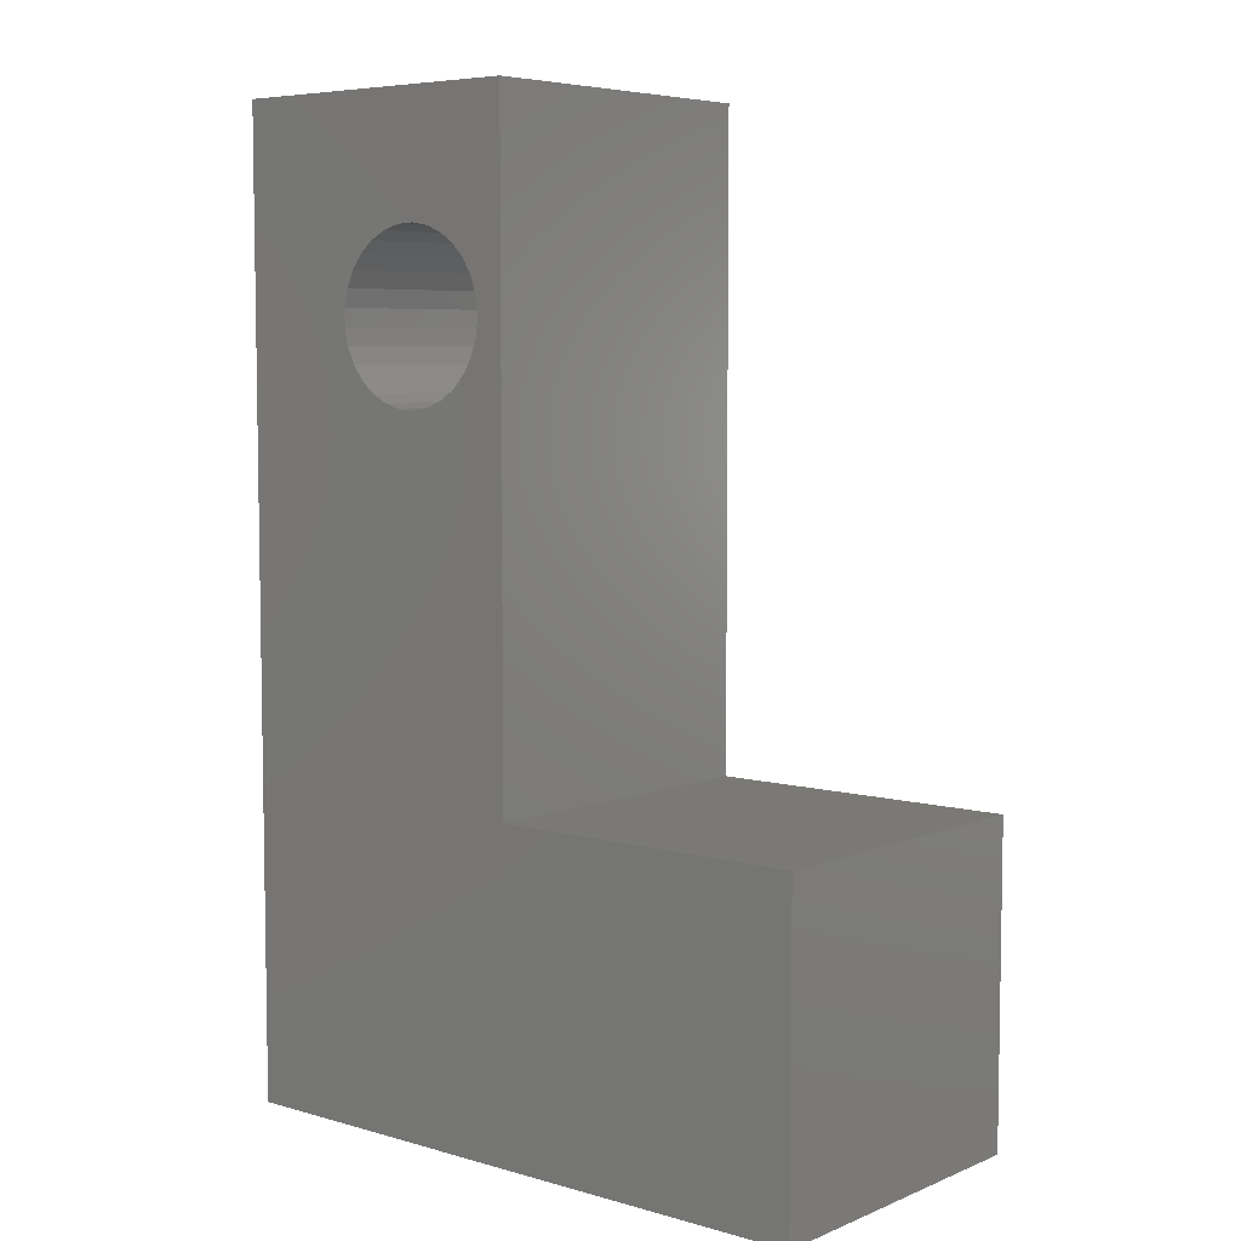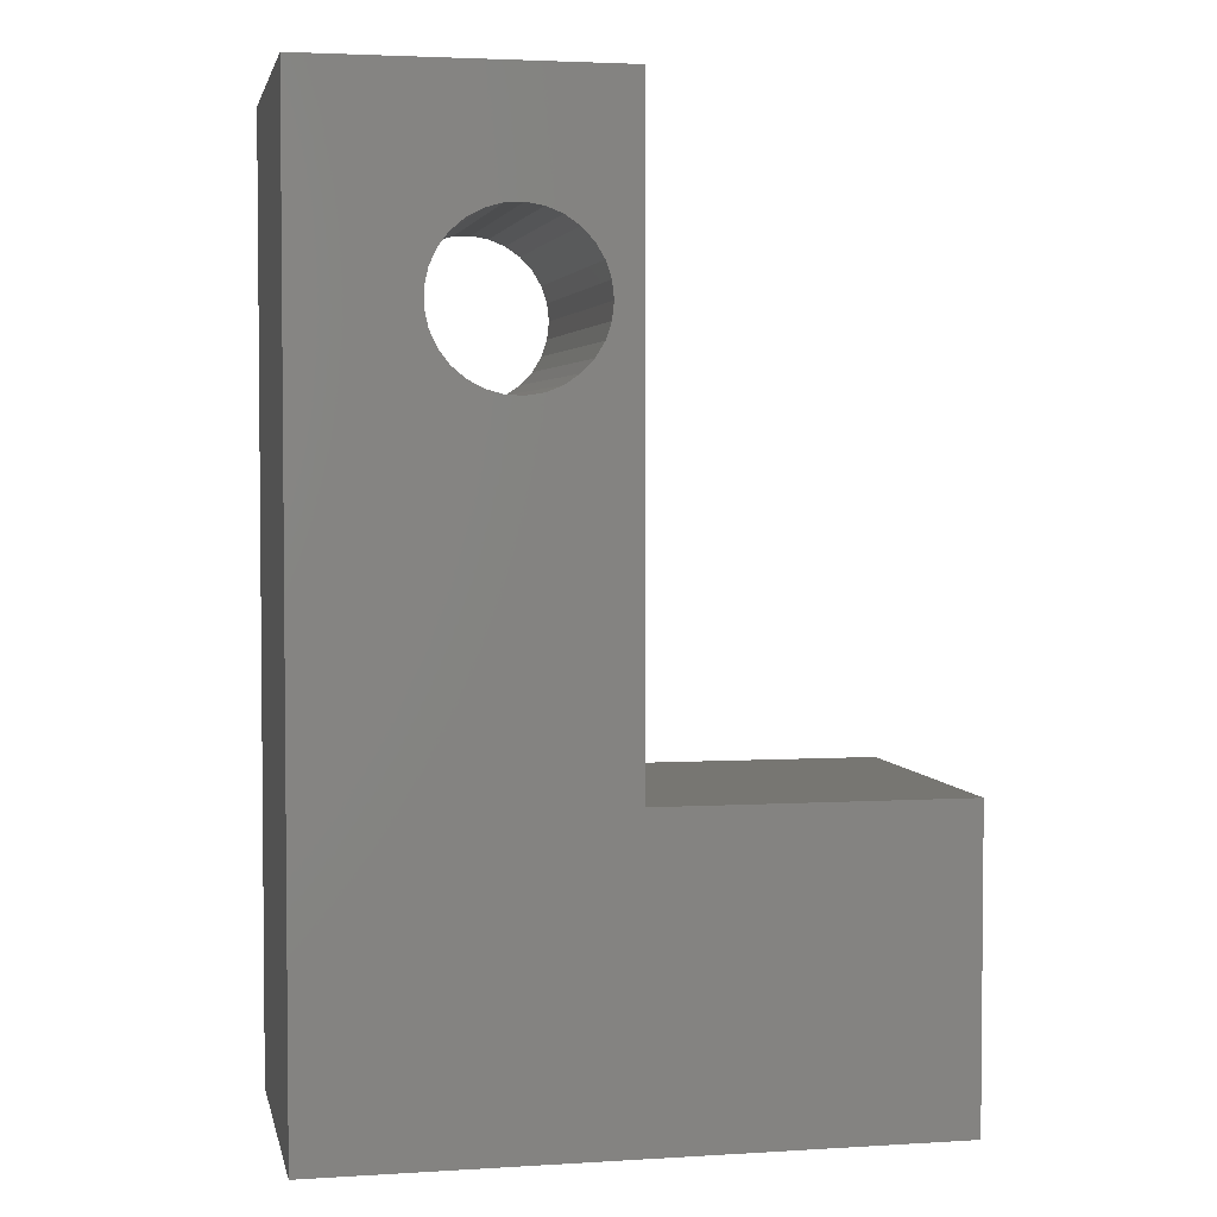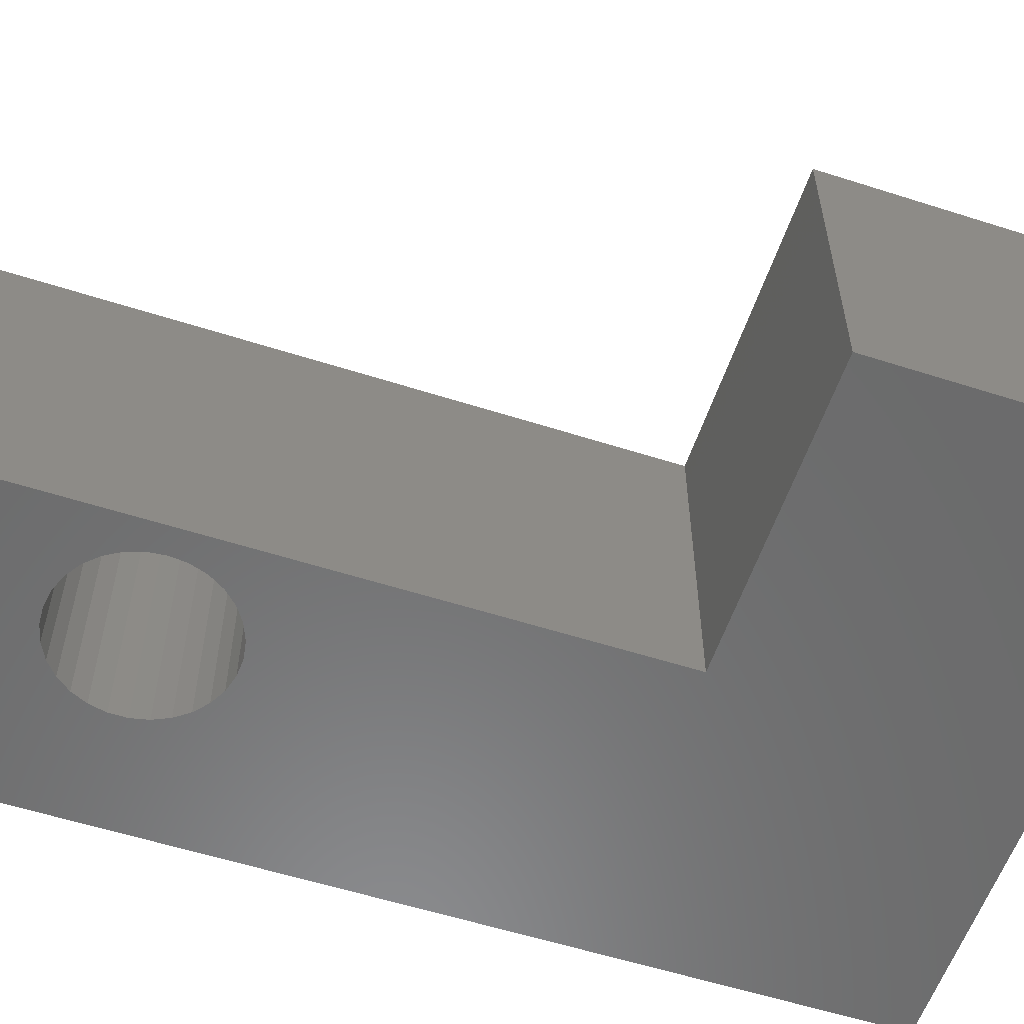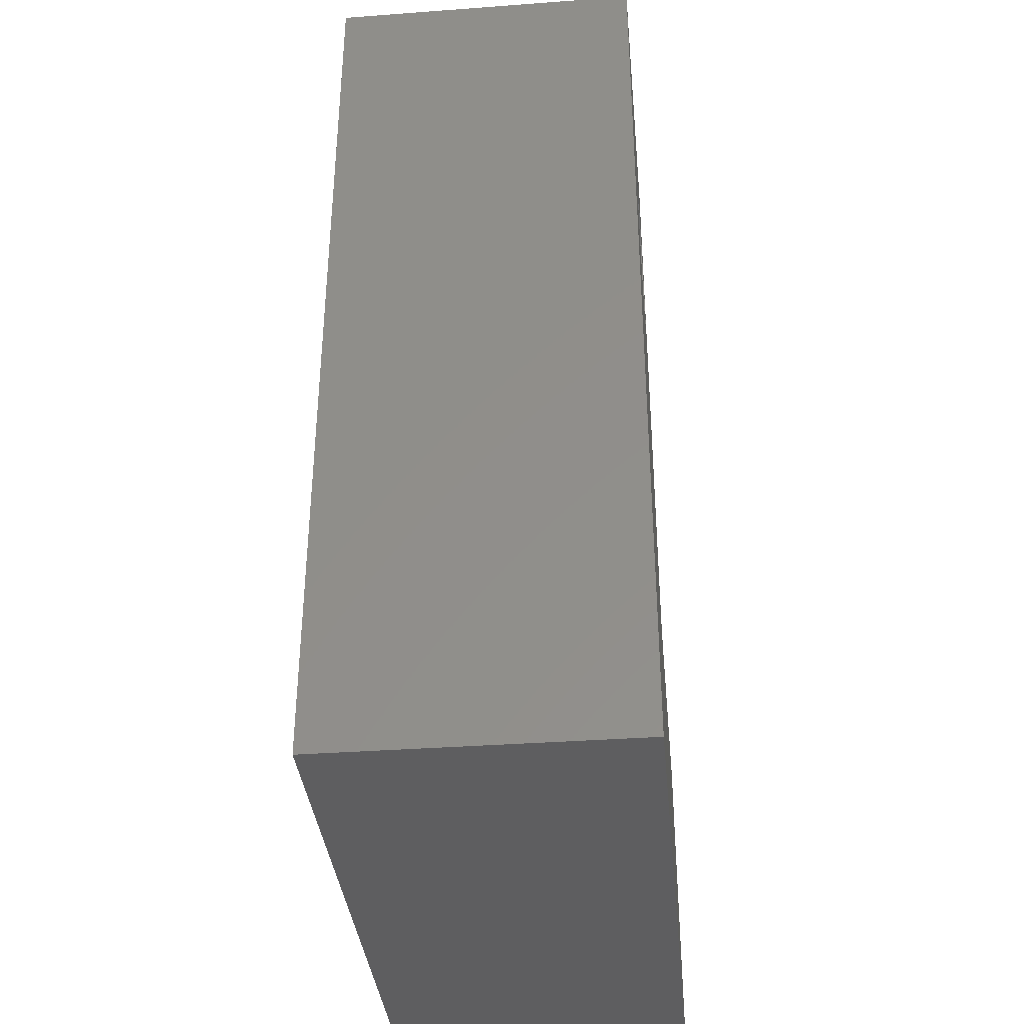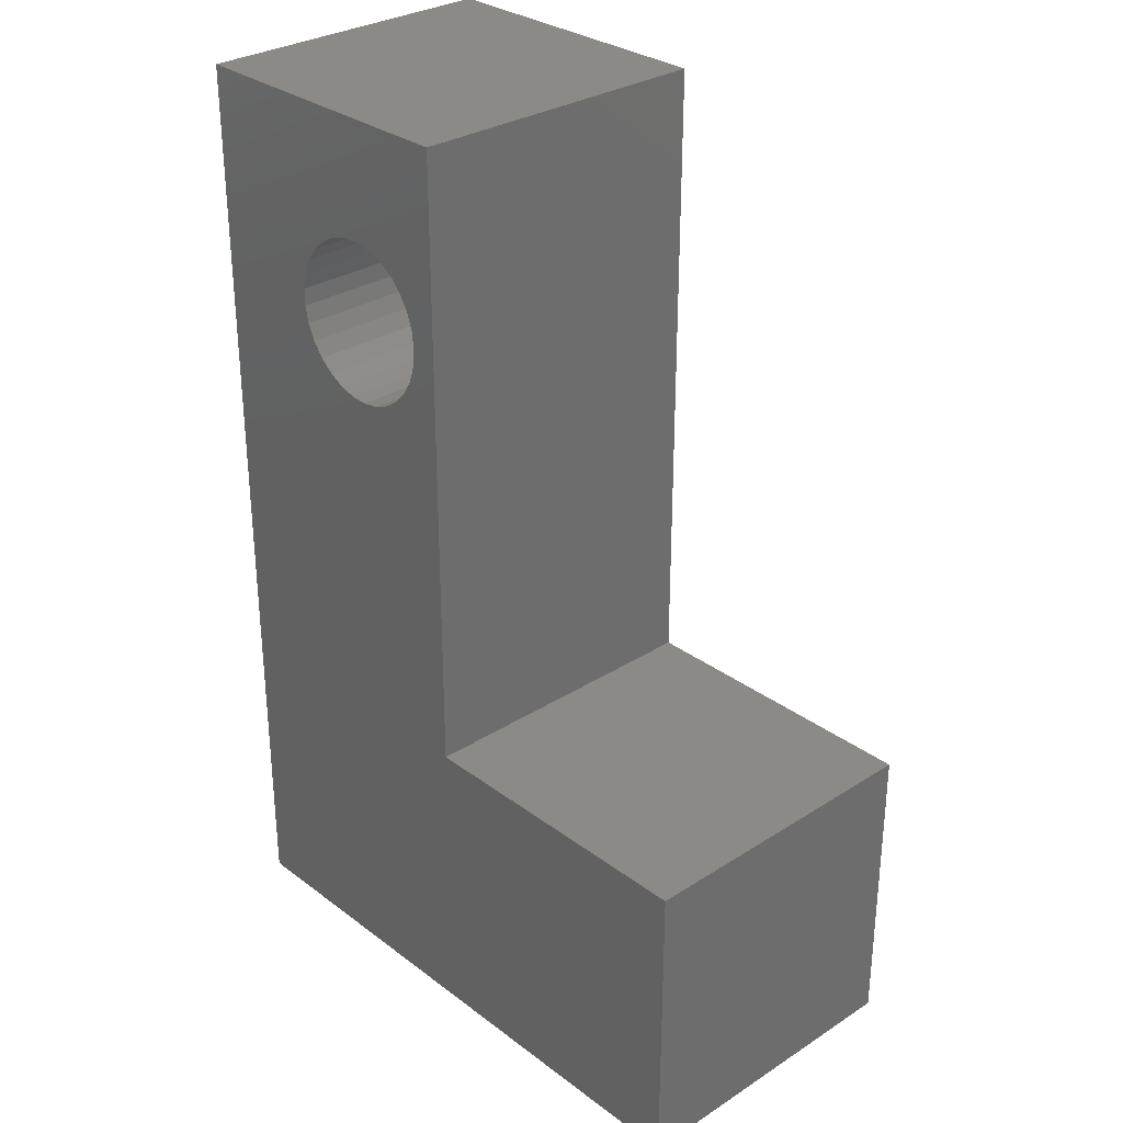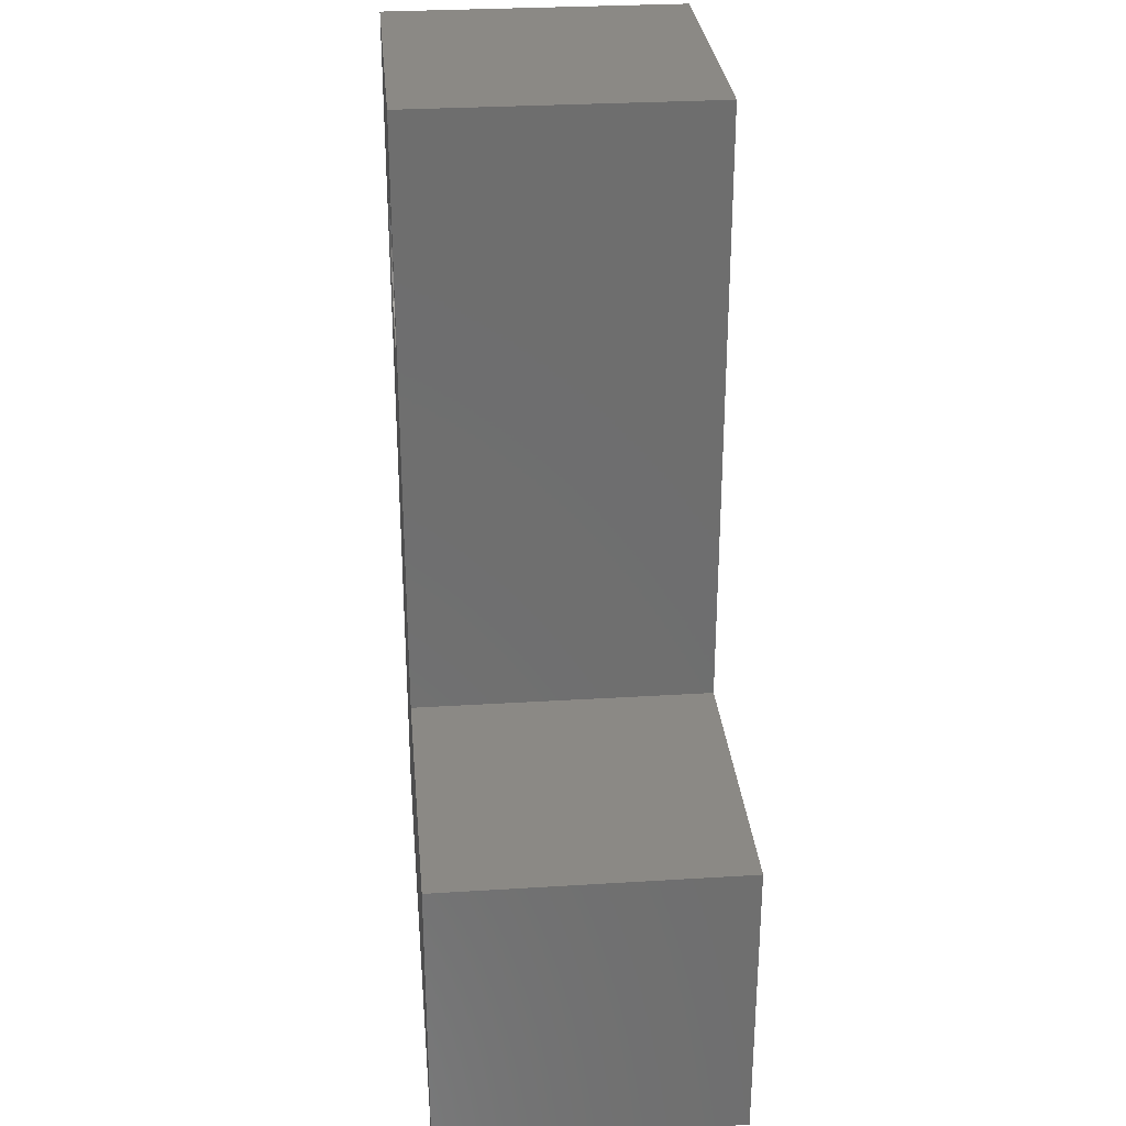
<metadata>
{"format":"stl","ext":"stl","renderer":"f3d","projection":"perspective","resolution":1024,"background":"white","views":[{"elev":6.2,"azim":40.1,"up":"+Z"},{"elev":3.3,"azim":-11.6,"up":"+Z"},{"elev":-57.4,"azim":71.6,"up":"+Y"},{"elev":-36.5,"azim":-84.5,"up":"+Z"},{"elev":30.3,"azim":47.2,"up":"+Z"},{"elev":29.7,"azim":84.8,"up":"+Z"}]}
</metadata>
<code>
# stl→obj: 140 verts, 210 faces
v 0.5868 -0.01587 -0.03051
v -0.03686 -0.3175 -0.03051
v -0.03686 -0.01587 -0.03051
v 0.5868 -0.3175 -0.03051
v -0.03686 -0.3175 0.9233
v -0.03686 -0.01587 0.9233
v 0.5868 -0.01587 0.2813
v 0.5868 -0.3175 0.2813
v -0.03686 0 -0.03051
v 0.5868 0 -0.03051
v 0.275 -0.3175 0.2813
v 0.1186 -0.3175 0.6532
v 0.105 -0.3175 0.6648
v 0.09418 -0.3175 0.679
v 0.1344 -0.3175 0.6448
v 0.08668 -0.3175 0.6952
v 0.1515 -0.3175 0.6401
v 0.1694 -0.3175 0.6391
v 0.187 -0.3175 0.642
v 0.2036 -0.3175 0.6486
v 0.2183 -0.3175 0.6586
v 0.09418 -0.3175 0.7641
v 0.105 -0.3175 0.7783
v 0.08668 -0.3175 0.7479
v 0.08285 -0.3175 0.7304
v 0.08285 -0.3175 0.7126
v 0.2306 -0.3175 0.6716
v 0.1186 -0.3175 0.7898
v 0.1344 -0.3175 0.7982
v 0.1515 -0.3175 0.803
v 0.275 -0.3175 0.9233
v 0.2455 -0.3175 0.7393
v 0.2474 -0.3175 0.7215
v 0.2398 -0.3175 0.7562
v 0.2306 -0.3175 0.7715
v 0.2183 -0.3175 0.7844
v 0.2036 -0.3175 0.7944
v 0.187 -0.3175 0.801
v 0.1694 -0.3175 0.8039
v 0.2455 -0.3175 0.7038
v 0.2398 -0.3175 0.6869
v 0.275 -0.01587 0.9233
v -0.03686 0 0.9233
v 0.275 -0.01587 0.2813
v 0.5868 0 0.2813
v 0.275 1.041e-17 0.2813
v 0.5868 1.041e-17 -0.03051
v -0.03686 1.041e-17 -0.03051
v 0.1186 1.041e-17 0.6532
v 0.105 1.041e-17 0.6648
v 0.09418 1.041e-17 0.679
v 0.1344 1.041e-17 0.6448
v 0.08668 1.041e-17 0.6952
v 0.1515 1.041e-17 0.6401
v 0.1694 1.041e-17 0.6391
v 0.187 1.041e-17 0.642
v 0.2036 1.041e-17 0.6486
v 0.5868 1.041e-17 0.2813
v 0.2183 1.041e-17 0.6586
v -0.03686 1.041e-17 0.9233
v 0.105 1.041e-17 0.7783
v 0.09418 1.041e-17 0.7641
v 0.08668 1.041e-17 0.7479
v 0.08285 1.041e-17 0.7304
v 0.08285 1.041e-17 0.7126
v 0.2306 1.041e-17 0.6716
v 0.1186 1.041e-17 0.7898
v 0.1344 1.041e-17 0.7982
v 0.1515 1.041e-17 0.803
v 0.275 1.041e-17 0.9233
v 0.2474 1.041e-17 0.7215
v 0.2455 1.041e-17 0.7393
v 0.2398 1.041e-17 0.7562
v 0.2306 1.041e-17 0.7715
v 0.2183 1.041e-17 0.7844
v 0.2036 1.041e-17 0.7944
v 0.187 1.041e-17 0.801
v 0.1694 1.041e-17 0.8039
v 0.2455 1.041e-17 0.7038
v 0.2398 1.041e-17 0.6869
v 0.2455 -0.01587 0.7393
v 0.2474 -0.01587 0.7215
v 0.2398 -0.01587 0.7562
v 0.2306 -0.01587 0.7715
v 0.2183 -0.01587 0.7844
v 0.2036 -0.01587 0.7944
v 0.187 -0.01587 0.801
v 0.1694 -0.01587 0.8039
v 0.1515 -0.01587 0.803
v 0.1344 -0.01587 0.7982
v 0.1186 -0.01587 0.7898
v 0.105 -0.01587 0.7783
v 0.09418 -0.01587 0.7641
v 0.08668 -0.01587 0.7479
v 0.08285 -0.01587 0.7304
v 0.08285 -0.01587 0.7126
v 0.08668 -0.01587 0.6952
v 0.09418 -0.01587 0.679
v 0.105 -0.01587 0.6648
v 0.1186 -0.01587 0.6532
v 0.1344 -0.01587 0.6448
v 0.1515 -0.01587 0.6401
v 0.1694 -0.01587 0.6391
v 0.187 -0.01587 0.642
v 0.2036 -0.01587 0.6486
v 0.2183 -0.01587 0.6586
v 0.2306 -0.01587 0.6716
v 0.2398 -0.01587 0.6869
v 0.2455 -0.01587 0.7038
v 0.275 0 0.9233
v 0.275 0 0.2813
v 0.2474 0 0.7215
v 0.2455 0 0.7393
v 0.2398 0 0.7562
v 0.2306 0 0.7715
v 0.2183 0 0.7844
v 0.2036 0 0.7944
v 0.187 0 0.801
v 0.1694 0 0.8039
v 0.1515 0 0.803
v 0.1344 0 0.7982
v 0.1186 0 0.7898
v 0.105 0 0.7783
v 0.09418 0 0.7641
v 0.08668 0 0.7479
v 0.08285 0 0.7304
v 0.08285 0 0.7126
v 0.08668 0 0.6952
v 0.09418 0 0.679
v 0.105 0 0.6648
v 0.1186 0 0.6532
v 0.1344 0 0.6448
v 0.1515 0 0.6401
v 0.1694 0 0.6391
v 0.187 0 0.642
v 0.2036 0 0.6486
v 0.2183 0 0.6586
v 0.2306 0 0.6716
v 0.2398 0 0.6869
v 0.2455 0 0.7038
f 1 2 3
f 1 4 2
f 3 5 6
f 3 2 5
f 7 4 1
f 7 8 4
f 1 3 9
f 1 9 10
f 11 2 4
f 12 2 11
f 12 13 2
f 14 2 13
f 15 12 11
f 16 2 14
f 17 15 11
f 18 17 11
f 19 18 11
f 20 19 11
f 8 11 4
f 21 20 11
f 5 22 23
f 5 24 22
f 5 25 24
f 5 26 25
f 5 16 26
f 5 2 16
f 27 21 11
f 28 5 23
f 29 5 28
f 30 5 29
f 31 32 33
f 31 34 32
f 31 35 34
f 31 36 35
f 31 37 36
f 31 38 37
f 31 39 38
f 31 30 39
f 31 5 30
f 11 31 33
f 11 33 40
f 11 40 41
f 11 41 27
f 6 31 42
f 6 5 31
f 3 6 43
f 3 43 9
f 44 8 7
f 44 11 8
f 7 1 10
f 7 10 45
f 46 47 48
f 49 46 48
f 49 48 50
f 51 50 48
f 52 46 49
f 53 51 48
f 54 46 52
f 55 46 54
f 56 46 55
f 57 46 56
f 58 47 46
f 59 46 57
f 60 61 62
f 60 62 63
f 60 63 64
f 60 64 65
f 60 65 53
f 60 53 48
f 66 46 59
f 67 61 60
f 68 67 60
f 69 68 60
f 70 71 72
f 70 72 73
f 70 73 74
f 70 74 75
f 70 75 76
f 70 76 77
f 70 77 78
f 70 78 69
f 70 69 60
f 46 71 70
f 46 79 71
f 46 80 79
f 46 66 80
f 42 11 44
f 42 31 11
f 81 82 33
f 81 33 32
f 83 32 34
f 83 81 32
f 84 34 35
f 84 83 34
f 85 35 36
f 85 84 35
f 86 36 37
f 86 85 36
f 87 37 38
f 87 86 37
f 88 38 39
f 88 87 38
f 89 39 30
f 89 88 39
f 90 30 29
f 90 89 30
f 91 90 29
f 91 29 28
f 91 28 23
f 92 91 23
f 93 92 23
f 93 23 22
f 93 22 24
f 94 93 24
f 95 24 25
f 95 94 24
f 96 25 26
f 96 95 25
f 97 26 16
f 97 96 26
f 98 16 14
f 98 97 16
f 99 14 13
f 99 98 14
f 100 13 12
f 100 99 13
f 101 12 15
f 101 100 12
f 102 15 17
f 102 17 18
f 102 101 15
f 103 102 18
f 104 18 19
f 104 103 18
f 105 19 20
f 105 104 19
f 106 20 21
f 106 21 27
f 106 105 20
f 107 106 27
f 108 27 41
f 108 107 27
f 109 41 40
f 109 108 41
f 82 40 33
f 82 109 40
f 6 42 110
f 6 110 43
f 44 7 45
f 44 45 111
f 42 44 111
f 42 111 110
f 81 112 82
f 81 113 112
f 83 114 113
f 83 113 81
f 84 115 114
f 84 114 83
f 85 116 115
f 85 115 84
f 86 117 116
f 86 116 85
f 87 118 117
f 87 117 86
f 88 119 118
f 88 118 87
f 89 120 119
f 89 119 88
f 90 121 120
f 90 120 89
f 91 121 90
f 91 122 121
f 92 122 91
f 92 123 122
f 93 124 123
f 93 123 92
f 94 125 124
f 94 124 93
f 95 126 125
f 95 125 94
f 96 127 126
f 96 126 95
f 97 128 127
f 97 127 96
f 98 129 128
f 98 128 97
f 99 130 129
f 99 129 98
f 100 131 130
f 100 130 99
f 101 132 131
f 101 131 100
f 102 133 132
f 102 132 101
f 103 134 133
f 103 133 102
f 104 135 134
f 104 134 103
f 105 136 135
f 105 135 104
f 106 137 136
f 106 136 105
f 107 138 137
f 107 137 106
f 108 139 138
f 108 138 107
f 109 140 139
f 109 139 108
f 82 112 140
f 82 140 109

</code>
